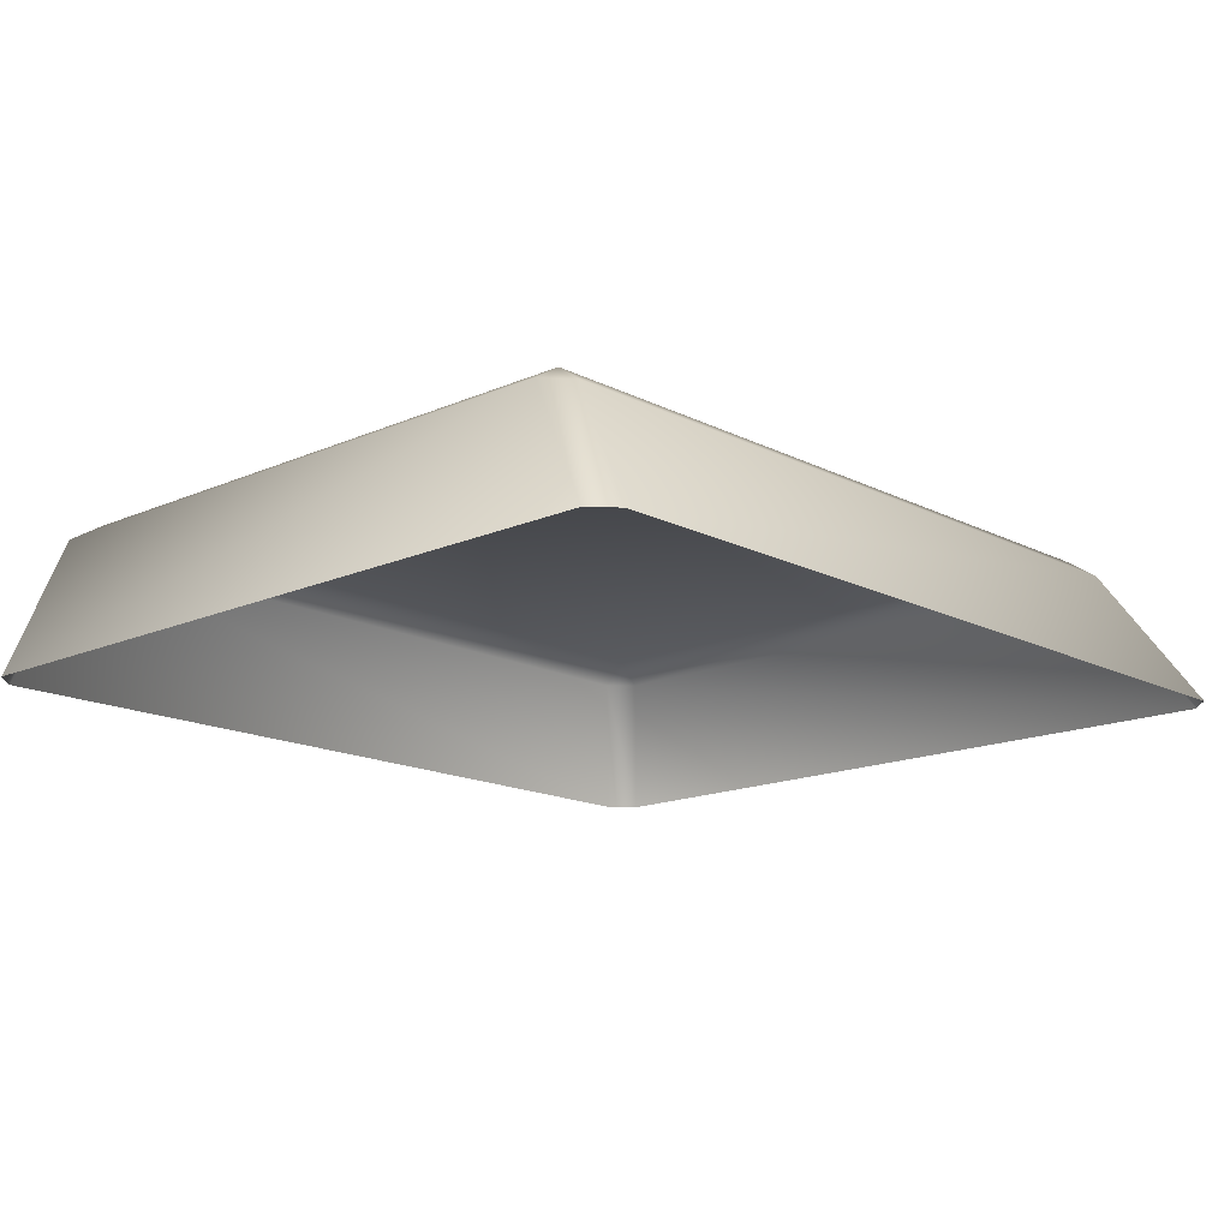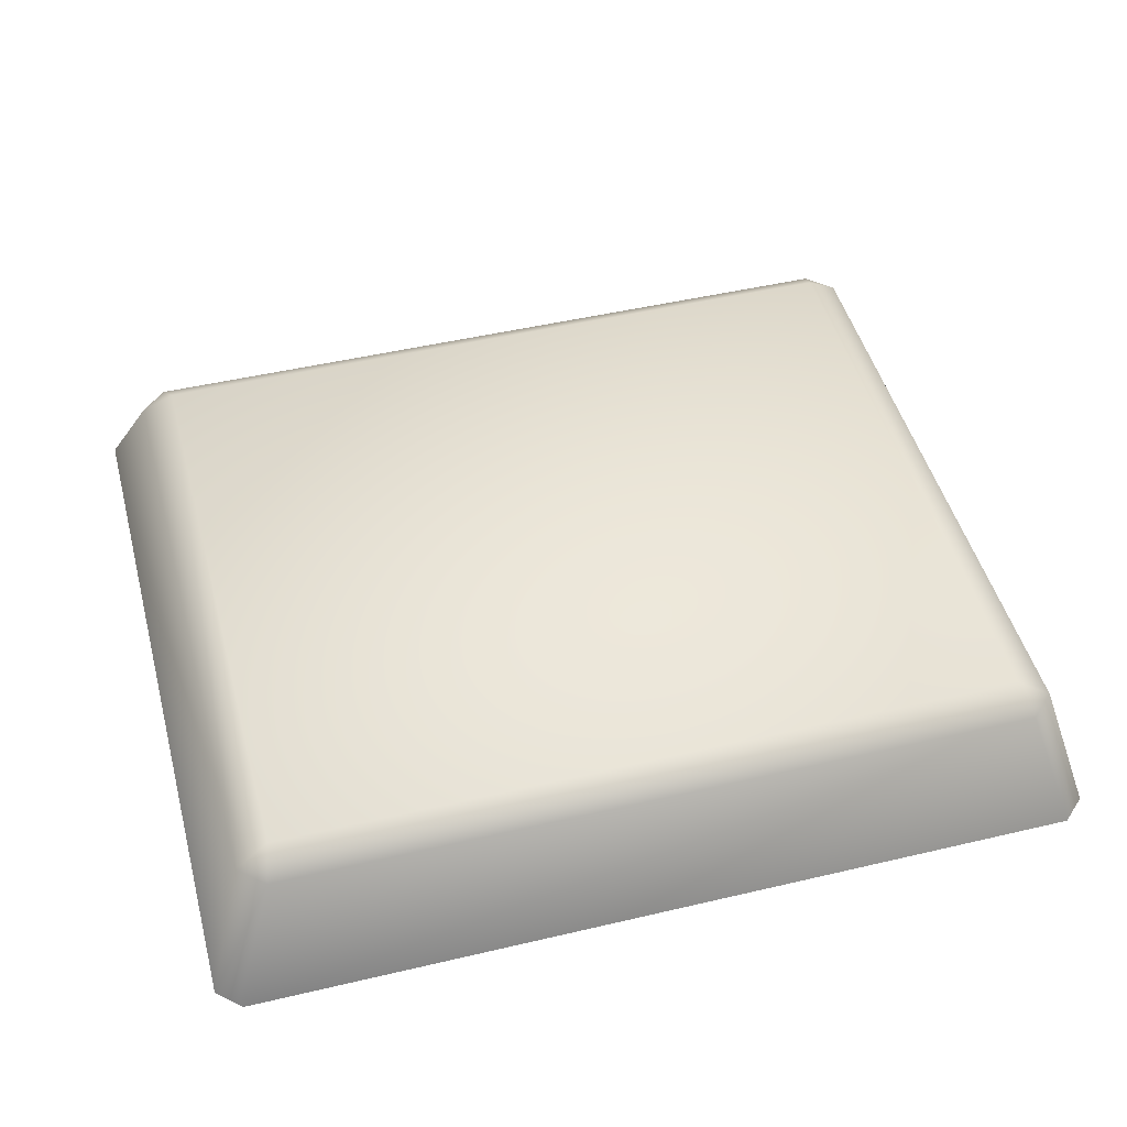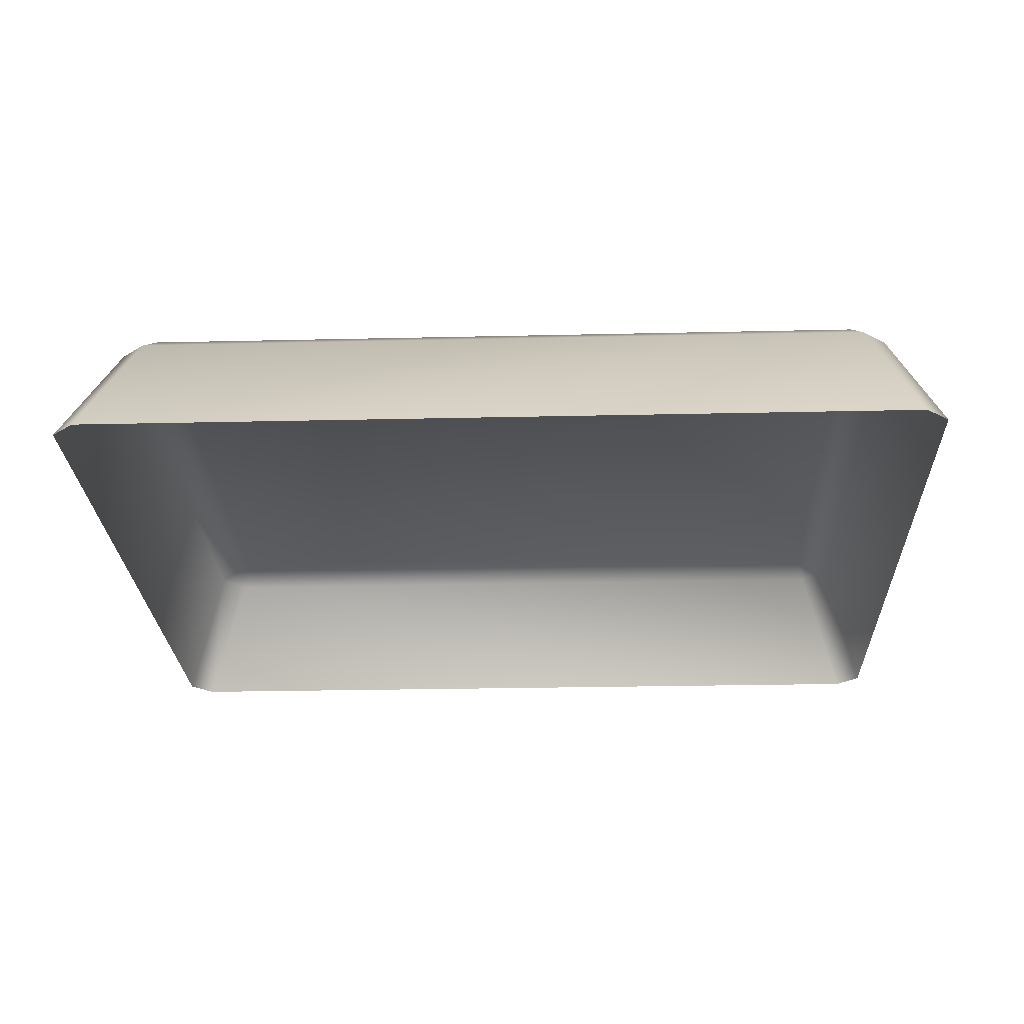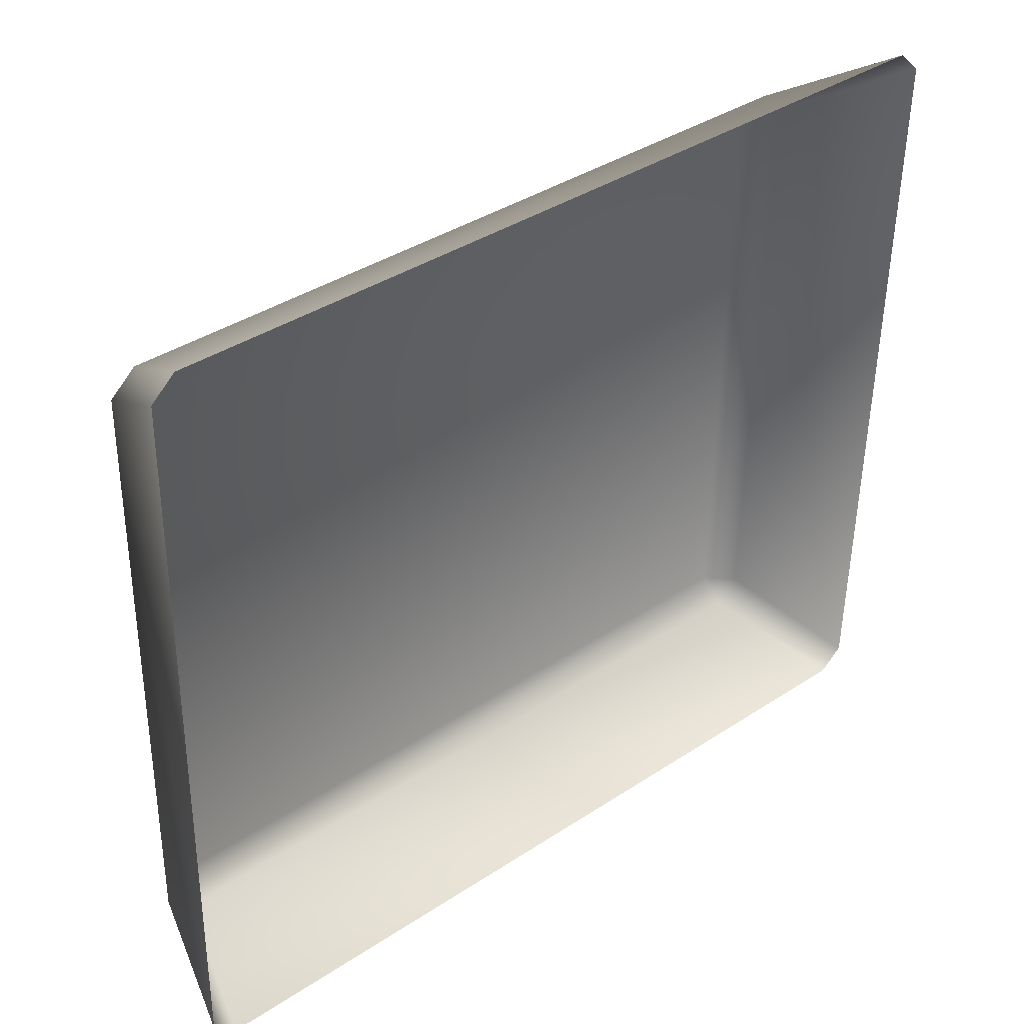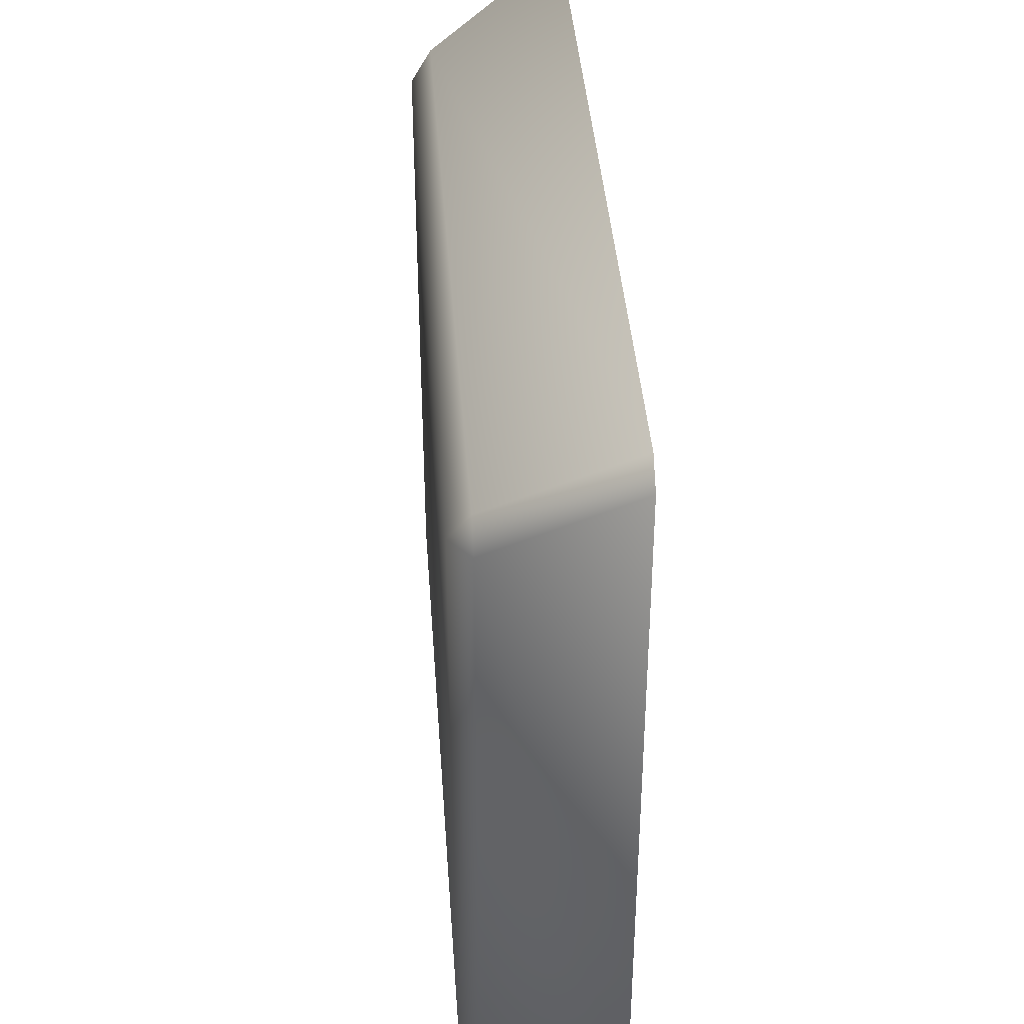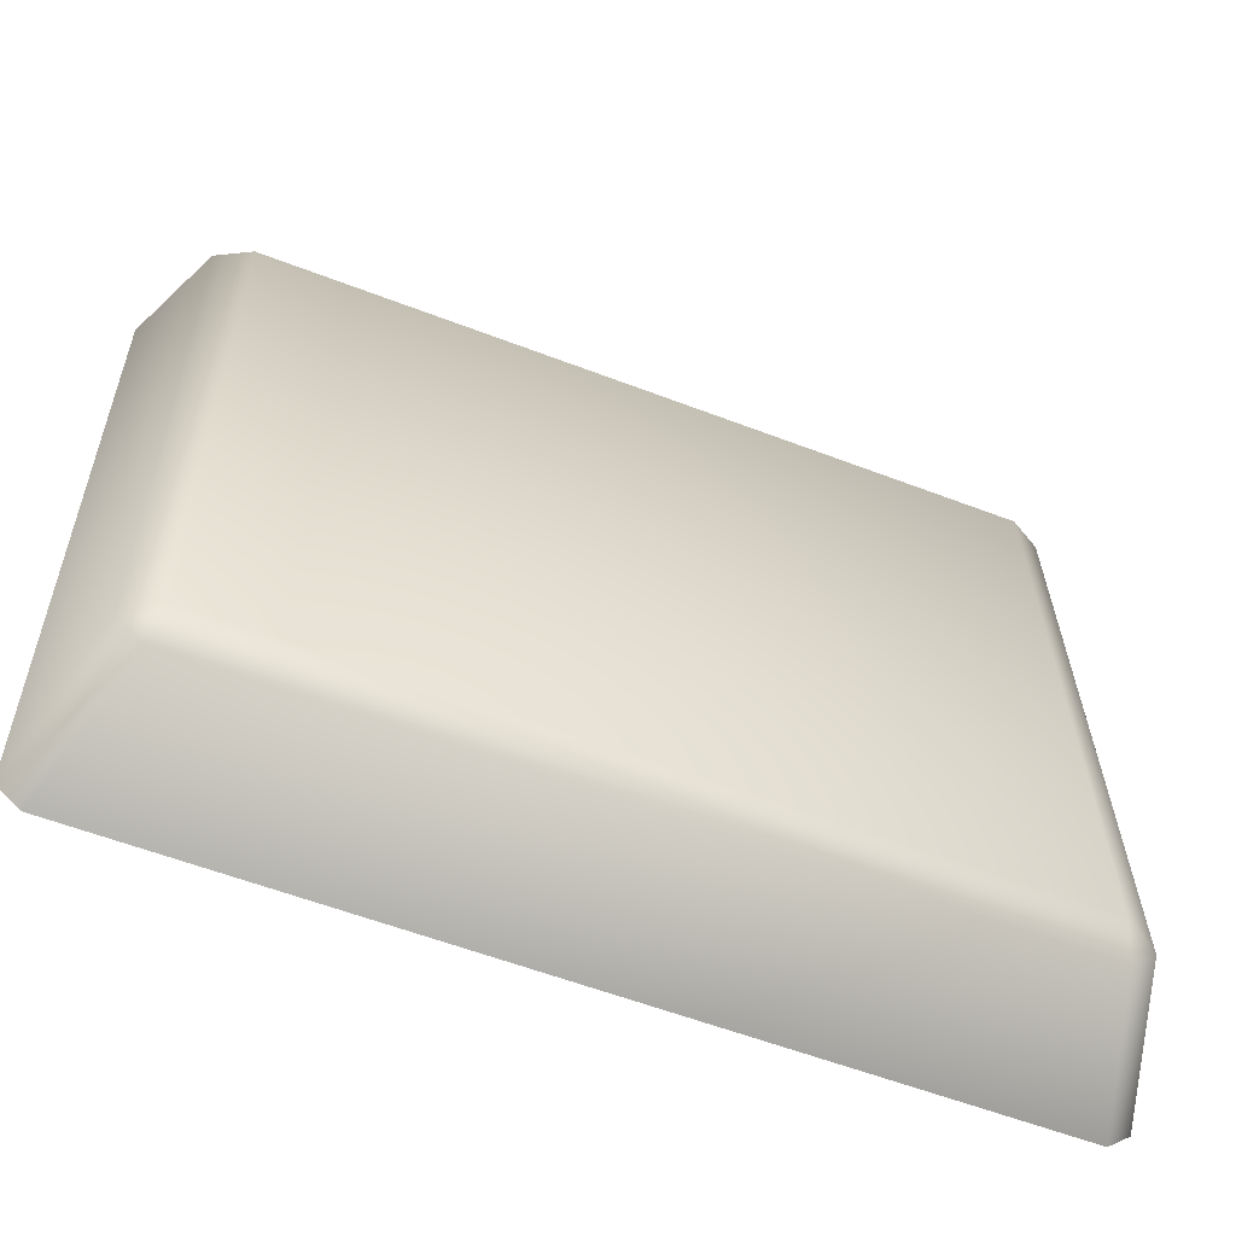
<metadata>
{"format":"obj","ext":"obj","renderer":"f3d","projection":"perspective","resolution":1024,"background":"white","views":[{"elev":-15.5,"azim":-46.0,"up":"+Y"},{"elev":47.5,"azim":166.1,"up":"+Y"},{"elev":-24.2,"azim":3.2,"up":"+Y"},{"elev":39.3,"azim":-40.1,"up":"+Z"},{"elev":40.7,"azim":-94.0,"up":"+Z"},{"elev":-60.2,"azim":158.2,"up":"+Z"}]}
</metadata>
<code>
o mesh64/mesh64-geometry#mesh64-geometry
v -0.2007 -0.1707 0.1809
v -0.2575 -0.1707 0.1819
v -0.2567 -0.1707 0.2294
v -0.2582 -0.1723 0.1796
v -0.2592 -0.1722 0.2299
v -0.1999 -0.1707 0.2284
v -0.2601 -0.1722 0.1814
v -0.2002 -0.1723 0.1786
v -0.2572 -0.1723 0.2317
v -0.1993 -0.1723 0.2307
v -0.1982 -0.1722 0.1804
v -0.2615 -0.1828 0.1769
v -0.197 -0.1828 0.1757
v -0.2633 -0.1828 0.1786
v -0.2622 -0.1828 0.2369
v -0.1974 -0.1722 0.2288
v -0.1951 -0.1828 0.1774
v -0.2604 -0.1828 0.2386
v -0.1959 -0.1828 0.2375
v -0.1941 -0.1828 0.2357
f 1 2 3
f 4 2 1
f 2 5 3
f 1 3 6
f 4 7 2
f 8 4 1
f 7 5 2
f 3 5 9
f 6 3 10
f 11 1 6
f 12 7 4
f 4 8 13
f 8 1 11
f 7 14 5
f 15 9 5
f 3 9 10
f 6 10 16
f 11 6 16
f 14 7 12
f 12 4 13
f 8 17 13
f 8 11 17
f 5 14 15
f 15 18 9
f 18 10 9
f 10 19 16
f 16 20 11
f 11 20 17
f 18 19 10
f 16 19 20
f 3 2 1
f 1 2 4
f 3 5 2
f 6 3 1
f 2 7 4
f 1 4 8
f 2 5 7
f 9 5 3
f 10 3 6
f 6 1 11
f 4 7 12
f 13 8 4
f 11 1 8
f 5 14 7
f 5 9 15
f 10 9 3
f 16 10 6
f 16 6 11
f 12 7 14
f 13 4 12
f 13 17 8
f 17 11 8
f 15 14 5
f 9 18 15
f 9 10 18
f 16 19 10
f 11 20 16
f 17 20 11
f 10 19 18
f 20 19 16

</code>
